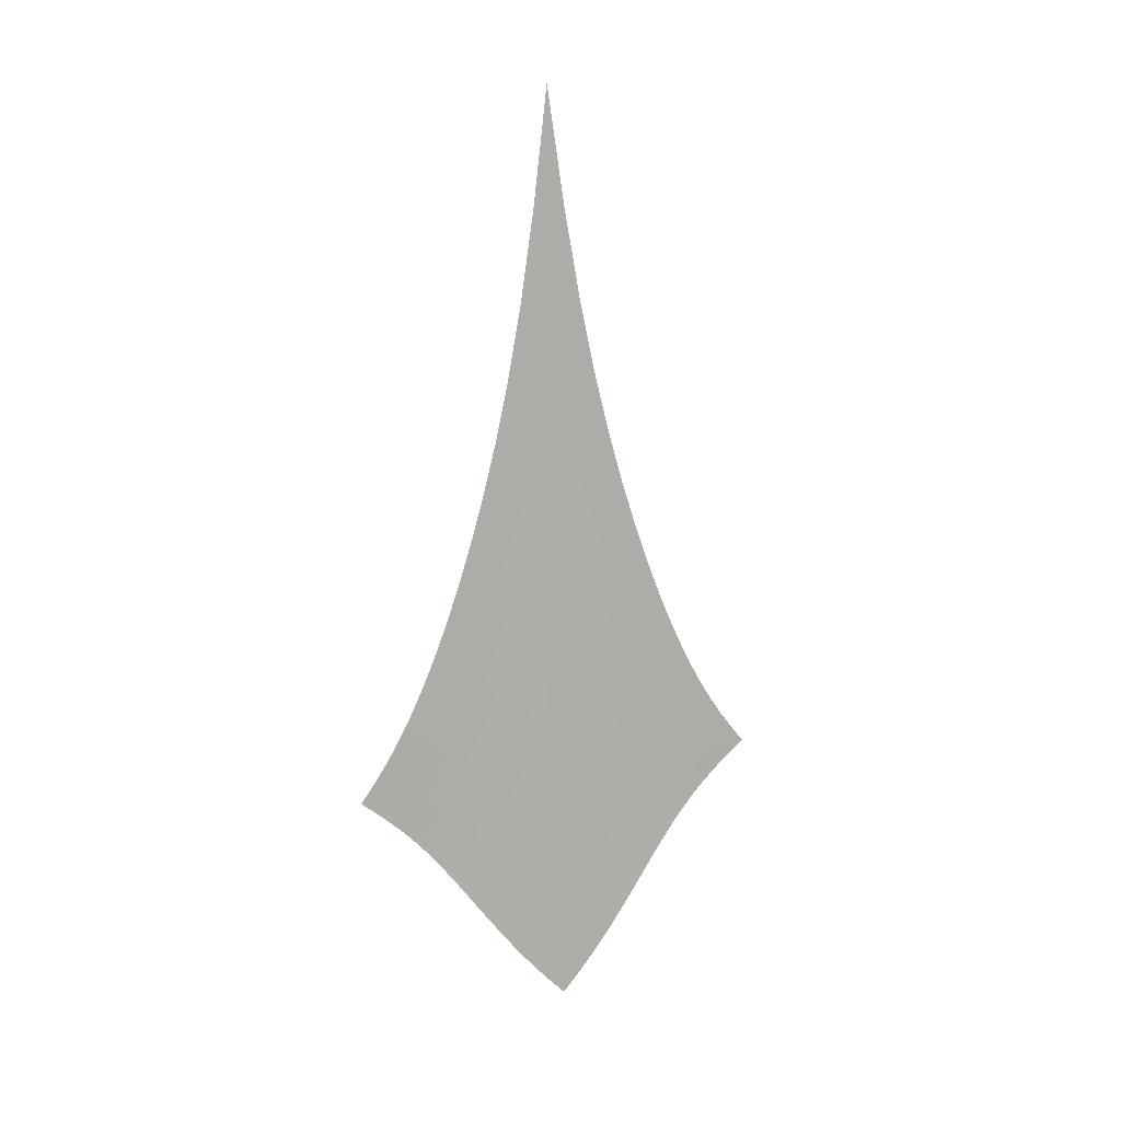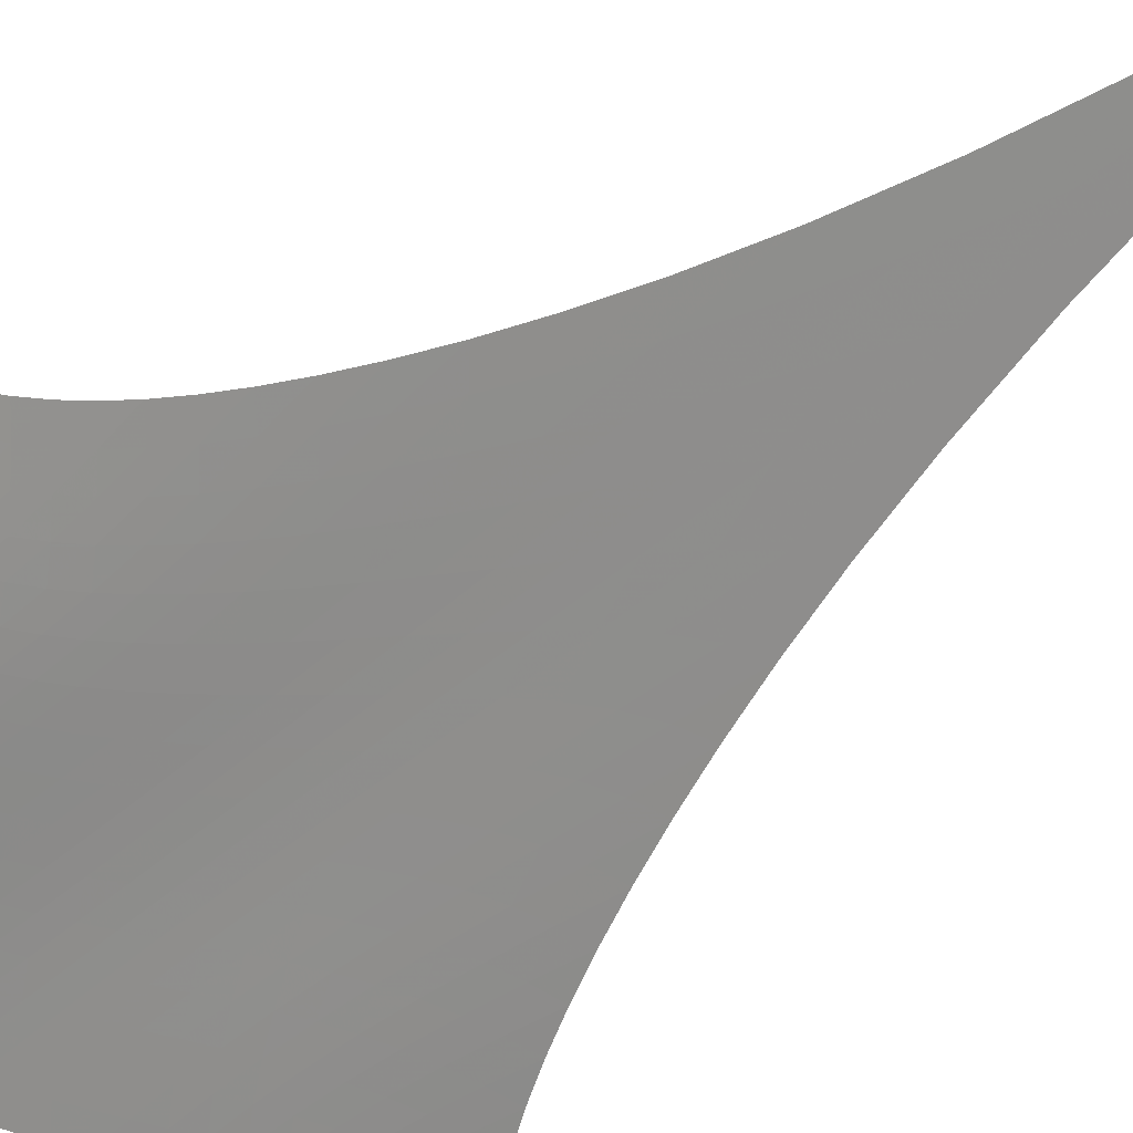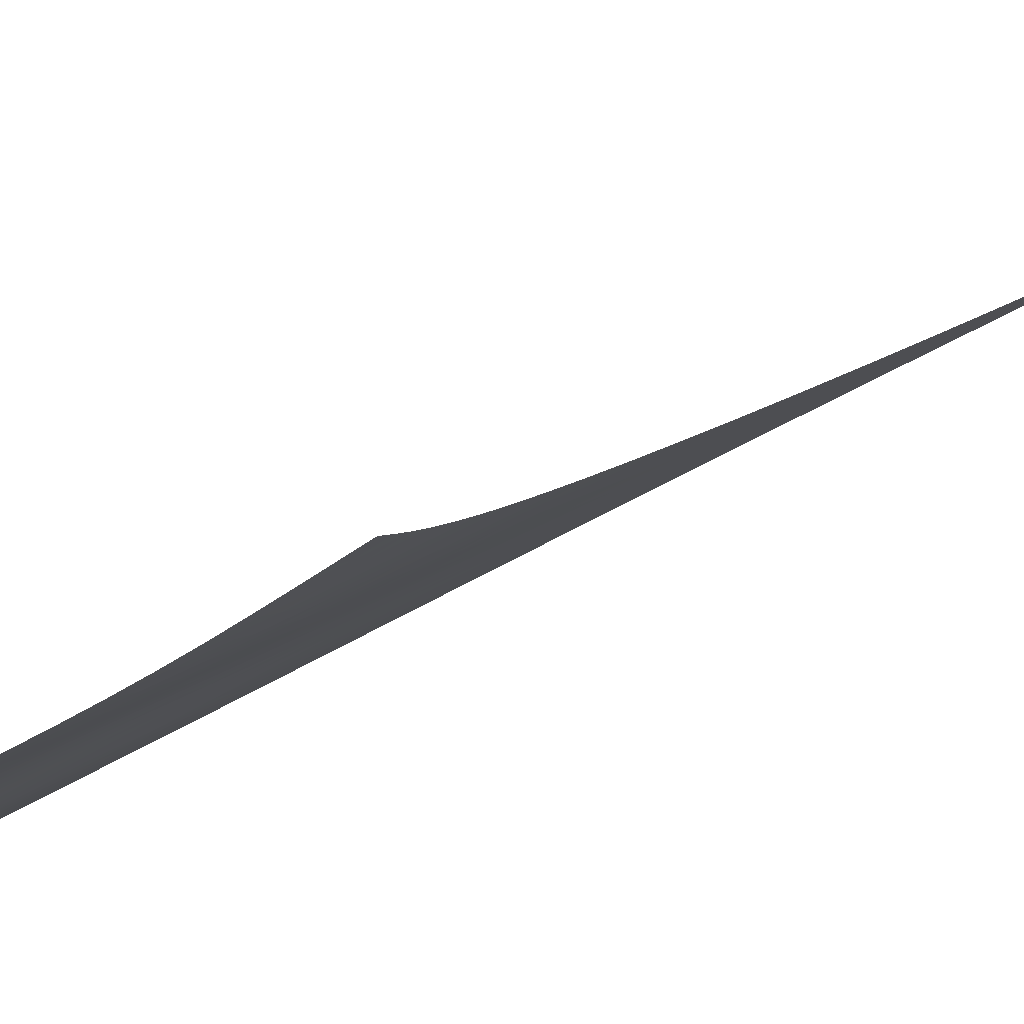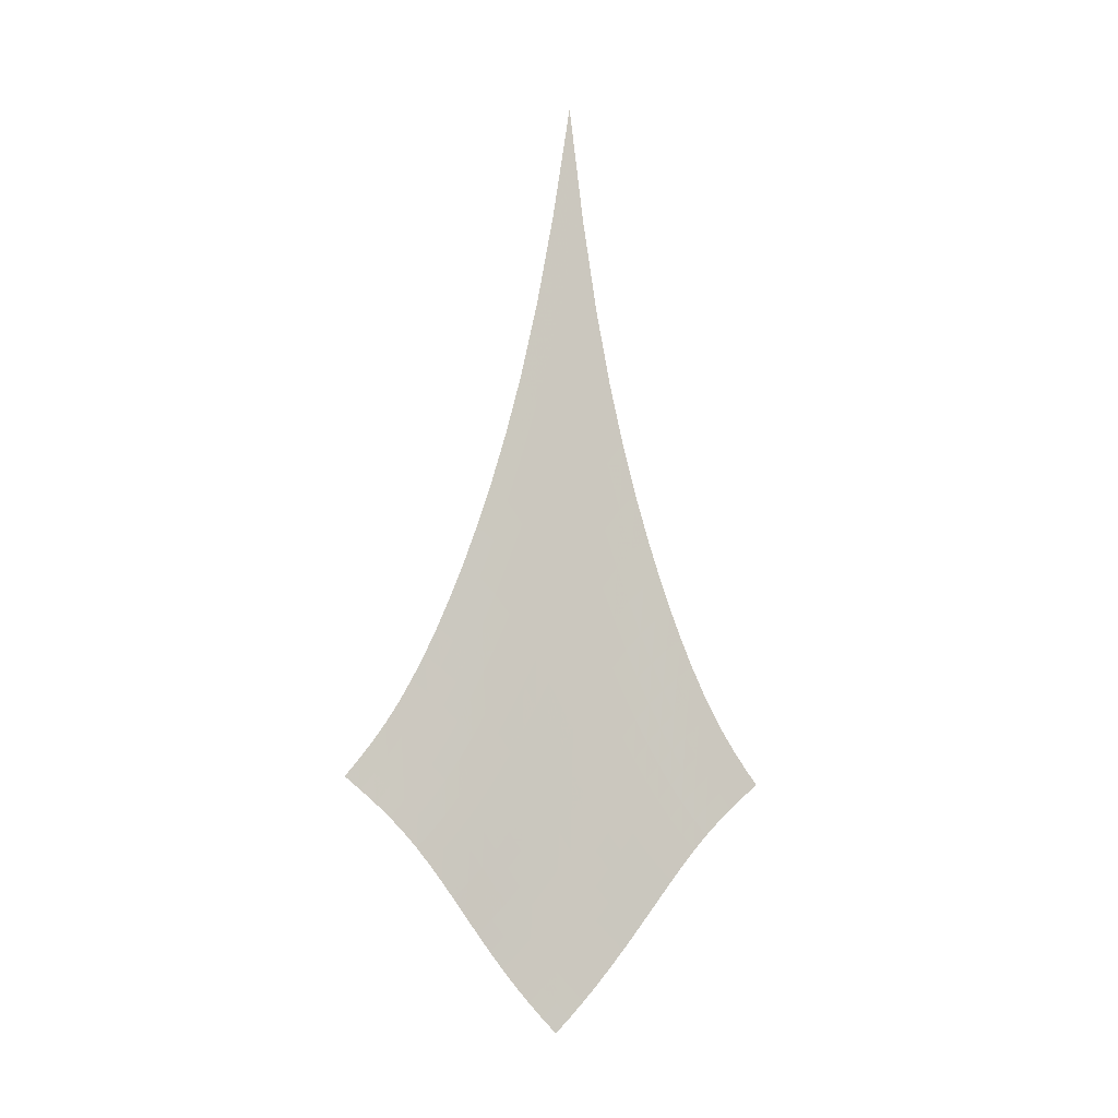
<metadata>
{"format":"obj","ext":"obj","renderer":"f3d","projection":"perspective","resolution":1024,"background":"white","views":[{"elev":13.5,"azim":-71.8,"up":"+Y"},{"elev":-41.4,"azim":137.6,"up":"+Z"},{"elev":31.8,"azim":45.3,"up":"+Z"},{"elev":-9.4,"azim":113.0,"up":"+Y"}]}
</metadata>
<code>
v -6.502 -0.09409 6.502
v -1.044 -28.09 13.64
v -13.64 -28.09 1.044
v -7.572 -38.01 7.572
v -13.23 -27.43 1.384
v -12.83 -26.75 1.719
v -12.43 -26 2.046
v -12.04 -25.18 2.368
v -11.65 -24.28 2.686
v -11.26 -23.28 3.003
v -10.86 -22.17 3.324
v -10.46 -20.93 3.65
v -10.05 -19.55 3.984
v -9.62 -18 4.327
v -9.171 -16.22 4.679
v -8.699 -14.15 5.041
v -8.198 -11.68 5.411
v -7.665 -8.644 5.784
v -7.098 -4.819 6.151
v -6.151 -4.819 7.098
v -5.784 -8.644 7.665
v -5.411 -11.68 8.198
v -5.041 -14.15 8.699
v -4.679 -16.22 9.171
v -4.327 -18 9.62
v -3.984 -19.55 10.05
v -3.65 -20.93 10.46
v -3.324 -22.17 10.86
v -3.003 -23.28 11.26
v -2.686 -24.28 11.65
v -2.368 -25.18 12.04
v -2.046 -26 12.43
v -1.719 -26.75 12.83
v -1.384 -27.43 13.23
v -1.476 -28.6 13.18
v -1.895 -29.11 12.73
v -2.298 -29.64 12.31
v -2.687 -30.2 11.91
v -3.069 -30.8 11.53
v -3.45 -31.42 11.17
v -3.834 -32.06 10.83
v -4.224 -32.73 10.49
v -4.621 -33.42 10.16
v -5.025 -34.11 9.827
v -5.438 -34.8 9.483
v -5.857 -35.48 9.126
v -6.281 -36.15 8.755
v -6.711 -36.79 8.369
v -7.142 -37.41 7.973
v -7.973 -37.41 7.142
v -8.369 -36.79 6.711
v -8.755 -36.15 6.281
v -9.126 -35.48 5.857
v -9.483 -34.8 5.438
v -9.827 -34.11 5.025
v -10.16 -33.42 4.621
v -10.49 -32.73 4.224
v -10.83 -32.06 3.834
v -11.17 -31.42 3.45
v -11.53 -30.8 3.069
v -11.91 -30.2 2.687
v -12.31 -29.64 2.298
v -12.73 -29.11 1.895
v -13.18 -28.6 1.476
v -6.695 -7.539 6.695
v -7.23 -10.37 6.308
v -7.743 -12.87 5.926
v -8.231 -15.03 5.551
v -8.695 -16.92 5.186
v -9.139 -18.59 4.829
v -9.565 -20.08 4.482
v -9.977 -21.43 4.142
v -10.38 -22.65 3.808
v -10.77 -23.75 3.479
v -11.17 -24.75 3.152
v -11.56 -25.67 2.825
v -11.96 -26.49 2.495
v -12.36 -27.25 2.159
v -12.77 -27.94 1.818
v -6.308 -10.37 7.23
v -6.821 -12.37 6.821
v -7.317 -14.32 6.428
v -7.793 -16.14 6.048
v -8.249 -17.81 5.678
v -8.686 -19.34 5.318
v -9.108 -20.74 4.966
v -9.517 -22.02 4.621
v -9.918 -23.2 4.282
v -10.31 -24.28 3.945
v -10.71 -25.27 3.61
v -11.1 -26.18 3.274
v -11.5 -27.01 2.935
v -11.91 -27.77 2.591
v -12.32 -28.46 2.243
v -5.926 -12.87 7.743
v -6.428 -14.32 7.317
v -6.914 -15.86 6.914
v -7.381 -17.38 6.527
v -7.831 -18.83 6.154
v -8.264 -20.21 5.791
v -8.682 -21.5 5.436
v -9.088 -22.71 5.087
v -9.486 -23.84 4.742
v -9.879 -24.89 4.399
v -10.27 -25.85 4.056
v -10.67 -26.75 3.712
v -11.07 -27.57 3.364
v -11.48 -28.31 3.011
v -11.89 -29 2.655
v -5.551 -15.03 8.231
v -6.048 -16.14 7.793
v -6.527 -17.38 7.381
v -6.99 -18.66 6.99
v -7.436 -19.93 6.614
v -7.866 -21.16 6.249
v -8.281 -22.35 5.892
v -8.686 -23.48 5.539
v -9.082 -24.55 5.19
v -9.473 -25.55 4.841
v -9.864 -26.49 4.492
v -10.26 -27.36 4.14
v -10.66 -28.16 3.784
v -11.07 -28.9 3.422
v -11.49 -29.57 3.055
v -5.186 -16.92 8.695
v -5.678 -17.81 8.249
v -6.154 -18.83 7.831
v -6.614 -19.93 7.436
v -7.058 -21.05 7.058
v -7.487 -22.16 6.692
v -7.902 -23.25 6.334
v -8.306 -24.3 5.981
v -8.701 -25.31 5.628
v -9.091 -26.27 5.276
v -9.481 -27.17 4.921
v -9.874 -28.02 4.562
v -10.27 -28.8 4.197
v -10.68 -29.52 3.826
v -11.1 -30.18 3.449
v -4.829 -18.59 9.139
v -5.318 -19.34 8.686
v -5.791 -20.21 8.264
v -6.249 -21.16 7.866
v -6.692 -22.16 7.487
v -7.121 -23.17 7.121
v -7.538 -24.17 6.764
v -7.942 -25.15 6.411
v -8.339 -26.11 6.058
v -8.729 -27.02 5.703
v -9.119 -27.89 5.344
v -9.511 -28.7 4.979
v -9.911 -29.47 4.608
v -10.32 -30.17 4.228
v -10.74 -30.81 3.841
v -4.482 -20.08 9.565
v -4.966 -20.74 9.108
v -5.436 -21.5 8.682
v -5.892 -22.35 8.281
v -6.334 -23.25 7.902
v -6.764 -24.17 7.538
v -7.182 -25.1 7.182
v -7.589 -26.02 6.83
v -7.987 -26.92 6.478
v -8.38 -27.79 6.123
v -8.771 -28.63 5.762
v -9.164 -29.42 5.394
v -9.564 -30.16 5.017
v -9.974 -30.84 4.631
v -10.4 -31.47 4.235
v -4.142 -21.43 9.977
v -4.621 -22.02 9.517
v -5.087 -22.71 9.088
v -5.539 -23.48 8.686
v -5.981 -24.3 8.306
v -6.411 -25.15 7.942
v -6.83 -26.02 7.589
v -7.24 -26.89 7.24
v -7.642 -27.74 6.891
v -8.037 -28.57 6.537
v -8.431 -29.38 6.176
v -8.826 -30.14 5.806
v -9.227 -30.86 5.426
v -9.638 -31.53 5.034
v -10.06 -32.15 4.633
v -3.808 -22.65 10.38
v -4.282 -23.2 9.918
v -4.742 -23.84 9.486
v -5.19 -24.55 9.082
v -5.628 -25.31 8.701
v -6.058 -26.11 8.339
v -6.478 -26.92 7.987
v -6.891 -27.74 7.642
v -7.295 -28.55 7.295
v -7.695 -29.35 6.944
v -8.092 -30.13 6.585
v -8.49 -30.87 6.215
v -8.893 -31.57 5.834
v -9.305 -32.23 5.44
v -9.729 -32.84 5.035
v -3.479 -23.75 10.77
v -3.945 -24.28 10.31
v -4.399 -24.89 9.879
v -4.841 -25.55 9.473
v -5.276 -26.27 9.091
v -5.703 -27.02 8.729
v -6.123 -27.79 8.38
v -6.537 -28.57 8.037
v -6.944 -29.35 7.695
v -7.347 -30.12 7.347
v -7.748 -30.87 6.991
v -8.149 -31.6 6.623
v -8.555 -32.28 6.242
v -8.97 -32.93 5.848
v -9.394 -33.54 5.442
v -3.152 -24.75 11.17
v -3.61 -25.27 10.71
v -4.056 -25.85 10.27
v -4.492 -26.49 9.864
v -4.921 -27.17 9.481
v -5.344 -27.89 9.119
v -5.762 -28.63 8.771
v -6.176 -29.38 8.431
v -6.585 -30.13 8.092
v -6.991 -30.87 7.748
v -7.395 -31.6 7.395
v -7.8 -32.31 7.03
v -8.209 -32.99 6.652
v -8.625 -33.63 6.259
v -9.05 -34.23 5.853
v -2.825 -25.67 11.56
v -3.274 -26.18 11.1
v -3.712 -26.75 10.67
v -4.14 -27.36 10.26
v -4.562 -28.02 9.874
v -4.979 -28.7 9.511
v -5.394 -29.42 9.164
v -5.806 -30.14 8.826
v -6.215 -30.87 8.49
v -6.623 -31.6 8.149
v -7.03 -32.31 7.8
v -7.438 -33 7.438
v -7.85 -33.67 7.063
v -8.268 -34.31 6.673
v -8.694 -34.91 6.27
v -2.495 -26.49 11.96
v -2.935 -27.01 11.5
v -3.364 -27.57 11.07
v -3.784 -28.16 10.66
v -4.197 -28.8 10.27
v -4.608 -29.47 9.911
v -5.017 -30.16 9.564
v -5.426 -30.86 9.227
v -5.834 -31.57 8.893
v -6.242 -32.28 8.555
v -6.652 -32.99 8.209
v -7.063 -33.67 7.85
v -7.478 -34.34 7.478
v -7.898 -34.97 7.091
v -8.323 -35.57 6.691
v -2.159 -27.25 12.36
v -2.591 -27.77 11.91
v -3.011 -28.31 11.48
v -3.422 -28.9 11.07
v -3.826 -29.52 10.68
v -4.228 -30.17 10.32
v -4.631 -30.84 9.974
v -5.034 -31.53 9.638
v -5.44 -32.23 9.305
v -5.848 -32.93 8.97
v -6.259 -33.63 8.625
v -6.673 -34.31 8.268
v -7.091 -34.97 7.898
v -7.513 -35.61 7.513
v -7.939 -36.21 7.116
v -1.818 -27.94 12.77
v -2.243 -28.46 12.32
v -2.655 -29 11.89
v -3.055 -29.57 11.49
v -3.449 -30.18 11.1
v -3.841 -30.81 10.74
v -4.235 -31.47 10.4
v -4.633 -32.15 10.06
v -5.035 -32.84 9.729
v -5.442 -33.54 9.394
v -5.853 -34.23 9.05
v -6.27 -34.91 8.694
v -6.691 -35.57 8.323
v -7.116 -36.21 7.939
v -7.544 -36.83 7.544
f 289 49 4
f 289 4 50
f 5 79 64
f 5 64 3
f 79 94 63
f 79 63 64
f 94 109 62
f 94 62 63
f 109 124 61
f 109 61 62
f 124 139 60
f 124 60 61
f 139 154 59
f 139 59 60
f 154 169 58
f 154 58 59
f 169 184 57
f 169 57 58
f 184 199 56
f 184 56 57
f 199 214 55
f 199 55 56
f 214 229 54
f 214 54 55
f 229 244 53
f 229 53 54
f 244 259 52
f 244 52 53
f 259 274 51
f 259 51 52
f 274 289 50
f 274 50 51
f 1 20 65
f 1 65 19
f 19 65 66
f 19 66 18
f 18 66 67
f 18 67 17
f 17 67 68
f 17 68 16
f 16 68 69
f 16 69 15
f 15 69 70
f 15 70 14
f 14 70 71
f 14 71 13
f 13 71 72
f 13 72 12
f 12 72 73
f 12 73 11
f 11 73 74
f 11 74 10
f 10 74 75
f 10 75 9
f 9 75 76
f 9 76 8
f 8 76 77
f 8 77 7
f 7 77 78
f 7 78 6
f 6 78 79
f 6 79 5
f 20 21 80
f 20 80 65
f 65 80 81
f 65 81 66
f 66 81 82
f 66 82 67
f 67 82 83
f 67 83 68
f 68 83 84
f 68 84 69
f 69 84 85
f 69 85 70
f 70 85 86
f 70 86 71
f 71 86 87
f 71 87 72
f 72 87 88
f 72 88 73
f 73 88 89
f 73 89 74
f 74 89 90
f 74 90 75
f 75 90 91
f 75 91 76
f 76 91 92
f 76 92 77
f 77 92 93
f 77 93 78
f 78 93 94
f 78 94 79
f 21 22 95
f 21 95 80
f 80 95 96
f 80 96 81
f 81 96 97
f 81 97 82
f 82 97 98
f 82 98 83
f 83 98 99
f 83 99 84
f 84 99 100
f 84 100 85
f 85 100 101
f 85 101 86
f 86 101 102
f 86 102 87
f 87 102 103
f 87 103 88
f 88 103 104
f 88 104 89
f 89 104 105
f 89 105 90
f 90 105 106
f 90 106 91
f 91 106 107
f 91 107 92
f 92 107 108
f 92 108 93
f 93 108 109
f 93 109 94
f 22 23 110
f 22 110 95
f 95 110 111
f 95 111 96
f 96 111 112
f 96 112 97
f 97 112 113
f 97 113 98
f 98 113 114
f 98 114 99
f 99 114 115
f 99 115 100
f 100 115 116
f 100 116 101
f 101 116 117
f 101 117 102
f 102 117 118
f 102 118 103
f 103 118 119
f 103 119 104
f 104 119 120
f 104 120 105
f 105 120 121
f 105 121 106
f 106 121 122
f 106 122 107
f 107 122 123
f 107 123 108
f 108 123 124
f 108 124 109
f 23 24 125
f 23 125 110
f 110 125 126
f 110 126 111
f 111 126 127
f 111 127 112
f 112 127 128
f 112 128 113
f 113 128 129
f 113 129 114
f 114 129 130
f 114 130 115
f 115 130 131
f 115 131 116
f 116 131 132
f 116 132 117
f 117 132 133
f 117 133 118
f 118 133 134
f 118 134 119
f 119 134 135
f 119 135 120
f 120 135 136
f 120 136 121
f 121 136 137
f 121 137 122
f 122 137 138
f 122 138 123
f 123 138 139
f 123 139 124
f 24 25 140
f 24 140 125
f 125 140 141
f 125 141 126
f 126 141 142
f 126 142 127
f 127 142 143
f 127 143 128
f 128 143 144
f 128 144 129
f 129 144 145
f 129 145 130
f 130 145 146
f 130 146 131
f 131 146 147
f 131 147 132
f 132 147 148
f 132 148 133
f 133 148 149
f 133 149 134
f 134 149 150
f 134 150 135
f 135 150 151
f 135 151 136
f 136 151 152
f 136 152 137
f 137 152 153
f 137 153 138
f 138 153 154
f 138 154 139
f 25 26 155
f 25 155 140
f 140 155 156
f 140 156 141
f 141 156 157
f 141 157 142
f 142 157 158
f 142 158 143
f 143 158 159
f 143 159 144
f 144 159 160
f 144 160 145
f 145 160 161
f 145 161 146
f 146 161 162
f 146 162 147
f 147 162 163
f 147 163 148
f 148 163 164
f 148 164 149
f 149 164 165
f 149 165 150
f 150 165 166
f 150 166 151
f 151 166 167
f 151 167 152
f 152 167 168
f 152 168 153
f 153 168 169
f 153 169 154
f 26 27 170
f 26 170 155
f 155 170 171
f 155 171 156
f 156 171 172
f 156 172 157
f 157 172 173
f 157 173 158
f 158 173 174
f 158 174 159
f 159 174 175
f 159 175 160
f 160 175 176
f 160 176 161
f 161 176 177
f 161 177 162
f 162 177 178
f 162 178 163
f 163 178 179
f 163 179 164
f 164 179 180
f 164 180 165
f 165 180 181
f 165 181 166
f 166 181 182
f 166 182 167
f 167 182 183
f 167 183 168
f 168 183 184
f 168 184 169
f 27 28 185
f 27 185 170
f 170 185 186
f 170 186 171
f 171 186 187
f 171 187 172
f 172 187 188
f 172 188 173
f 173 188 189
f 173 189 174
f 174 189 190
f 174 190 175
f 175 190 191
f 175 191 176
f 176 191 192
f 176 192 177
f 177 192 193
f 177 193 178
f 178 193 194
f 178 194 179
f 179 194 195
f 179 195 180
f 180 195 196
f 180 196 181
f 181 196 197
f 181 197 182
f 182 197 198
f 182 198 183
f 183 198 199
f 183 199 184
f 28 29 200
f 28 200 185
f 185 200 201
f 185 201 186
f 186 201 202
f 186 202 187
f 187 202 203
f 187 203 188
f 188 203 204
f 188 204 189
f 189 204 205
f 189 205 190
f 190 205 206
f 190 206 191
f 191 206 207
f 191 207 192
f 192 207 208
f 192 208 193
f 193 208 209
f 193 209 194
f 194 209 210
f 194 210 195
f 195 210 211
f 195 211 196
f 196 211 212
f 196 212 197
f 197 212 213
f 197 213 198
f 198 213 214
f 198 214 199
f 29 30 215
f 29 215 200
f 200 215 216
f 200 216 201
f 201 216 217
f 201 217 202
f 202 217 218
f 202 218 203
f 203 218 219
f 203 219 204
f 204 219 220
f 204 220 205
f 205 220 221
f 205 221 206
f 206 221 222
f 206 222 207
f 207 222 223
f 207 223 208
f 208 223 224
f 208 224 209
f 209 224 225
f 209 225 210
f 210 225 226
f 210 226 211
f 211 226 227
f 211 227 212
f 212 227 228
f 212 228 213
f 213 228 229
f 213 229 214
f 30 31 230
f 30 230 215
f 215 230 231
f 215 231 216
f 216 231 232
f 216 232 217
f 217 232 233
f 217 233 218
f 218 233 234
f 218 234 219
f 219 234 235
f 219 235 220
f 220 235 236
f 220 236 221
f 221 236 237
f 221 237 222
f 222 237 238
f 222 238 223
f 223 238 239
f 223 239 224
f 224 239 240
f 224 240 225
f 225 240 241
f 225 241 226
f 226 241 242
f 226 242 227
f 227 242 243
f 227 243 228
f 228 243 244
f 228 244 229
f 31 32 245
f 31 245 230
f 230 245 246
f 230 246 231
f 231 246 247
f 231 247 232
f 232 247 248
f 232 248 233
f 233 248 249
f 233 249 234
f 234 249 250
f 234 250 235
f 235 250 251
f 235 251 236
f 236 251 252
f 236 252 237
f 237 252 253
f 237 253 238
f 238 253 254
f 238 254 239
f 239 254 255
f 239 255 240
f 240 255 256
f 240 256 241
f 241 256 257
f 241 257 242
f 242 257 258
f 242 258 243
f 243 258 259
f 243 259 244
f 32 33 260
f 32 260 245
f 245 260 261
f 245 261 246
f 246 261 262
f 246 262 247
f 247 262 263
f 247 263 248
f 248 263 264
f 248 264 249
f 249 264 265
f 249 265 250
f 250 265 266
f 250 266 251
f 251 266 267
f 251 267 252
f 252 267 268
f 252 268 253
f 253 268 269
f 253 269 254
f 254 269 270
f 254 270 255
f 255 270 271
f 255 271 256
f 256 271 272
f 256 272 257
f 257 272 273
f 257 273 258
f 258 273 274
f 258 274 259
f 33 34 275
f 33 275 260
f 260 275 276
f 260 276 261
f 261 276 277
f 261 277 262
f 262 277 278
f 262 278 263
f 263 278 279
f 263 279 264
f 264 279 280
f 264 280 265
f 265 280 281
f 265 281 266
f 266 281 282
f 266 282 267
f 267 282 283
f 267 283 268
f 268 283 284
f 268 284 269
f 269 284 285
f 269 285 270
f 270 285 286
f 270 286 271
f 271 286 287
f 271 287 272
f 272 287 288
f 272 288 273
f 273 288 289
f 273 289 274
f 34 2 35
f 34 35 275
f 275 35 36
f 275 36 276
f 276 36 37
f 276 37 277
f 277 37 38
f 277 38 278
f 278 38 39
f 278 39 279
f 279 39 40
f 279 40 280
f 280 40 41
f 280 41 281
f 281 41 42
f 281 42 282
f 282 42 43
f 282 43 283
f 283 43 44
f 283 44 284
f 284 44 45
f 284 45 285
f 285 45 46
f 285 46 286
f 286 46 47
f 286 47 287
f 287 47 48
f 287 48 288
f 288 48 49
f 288 49 289

</code>
